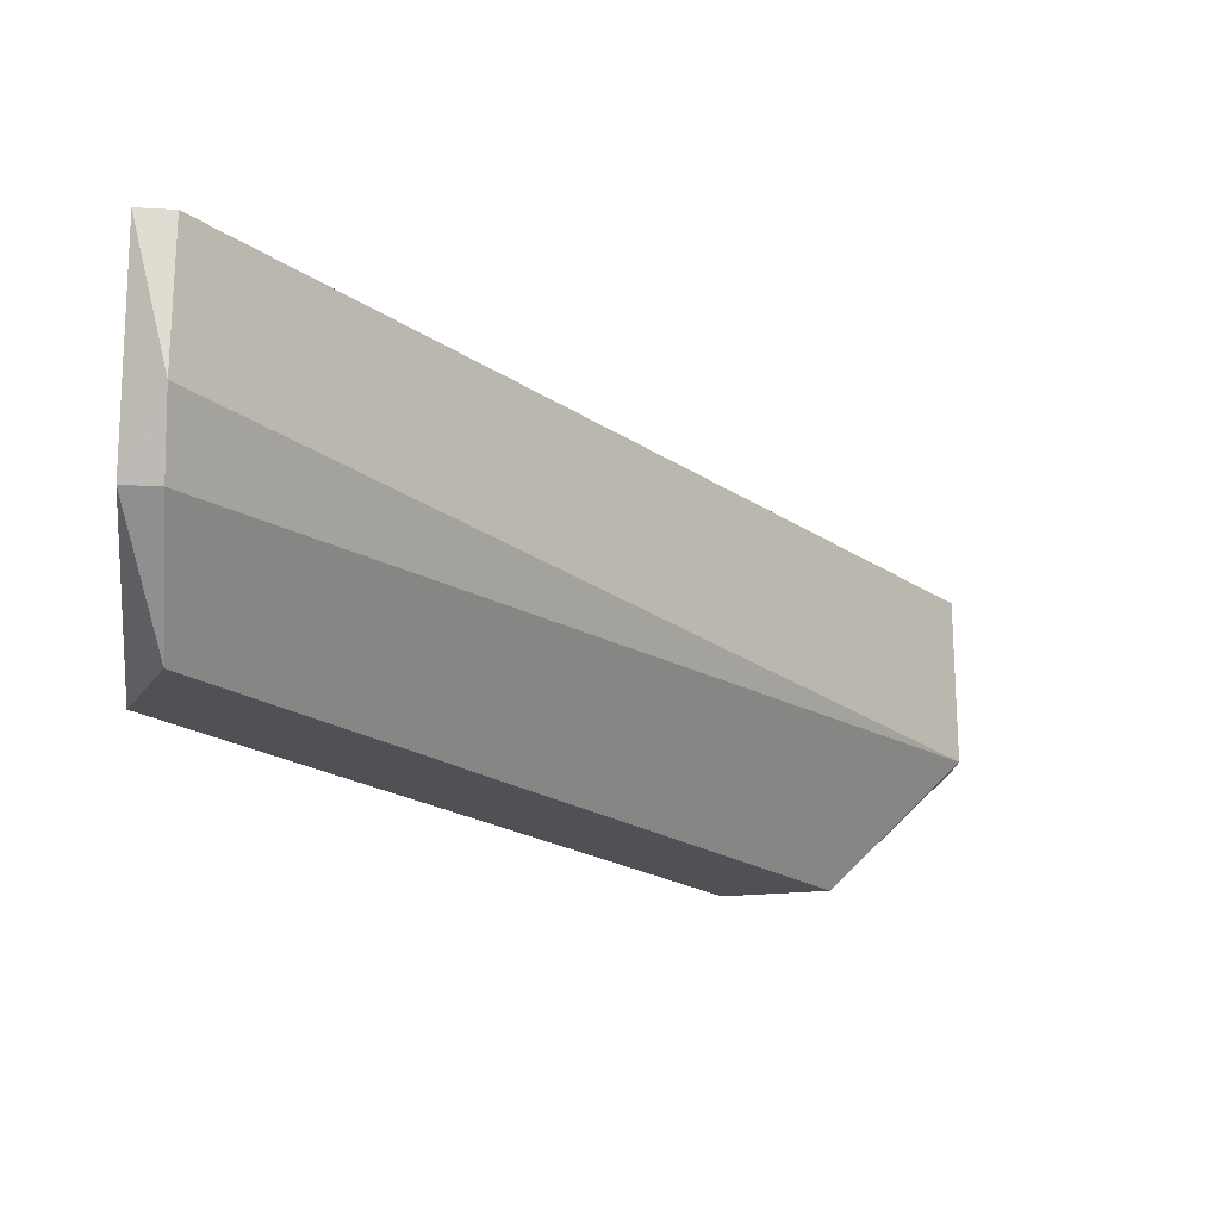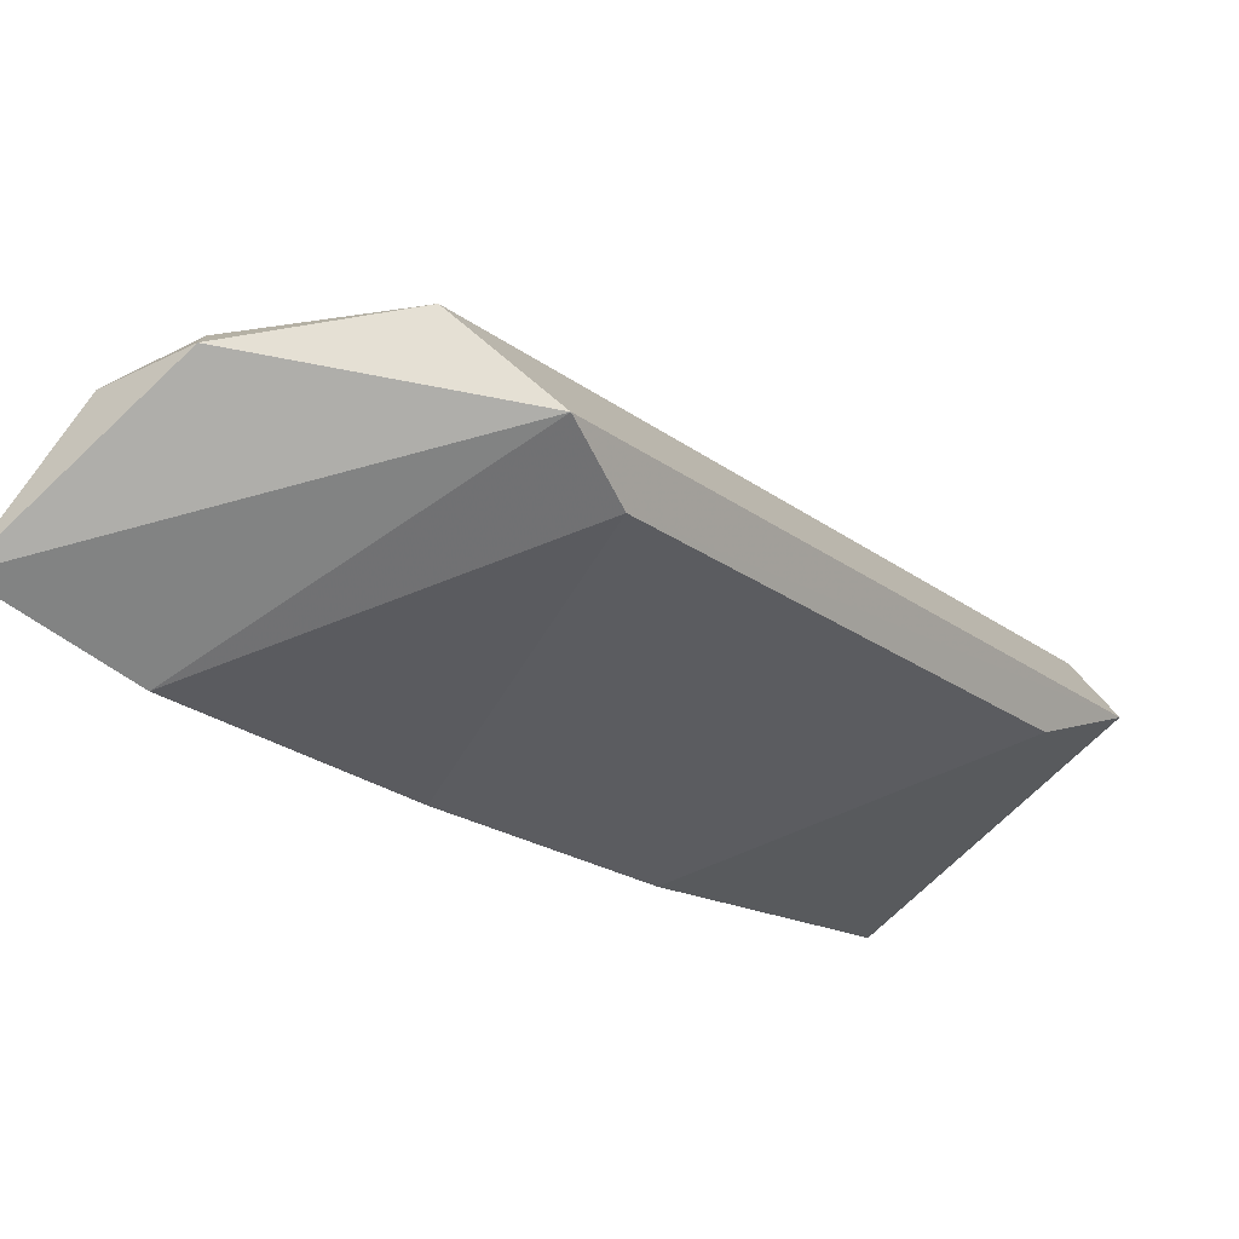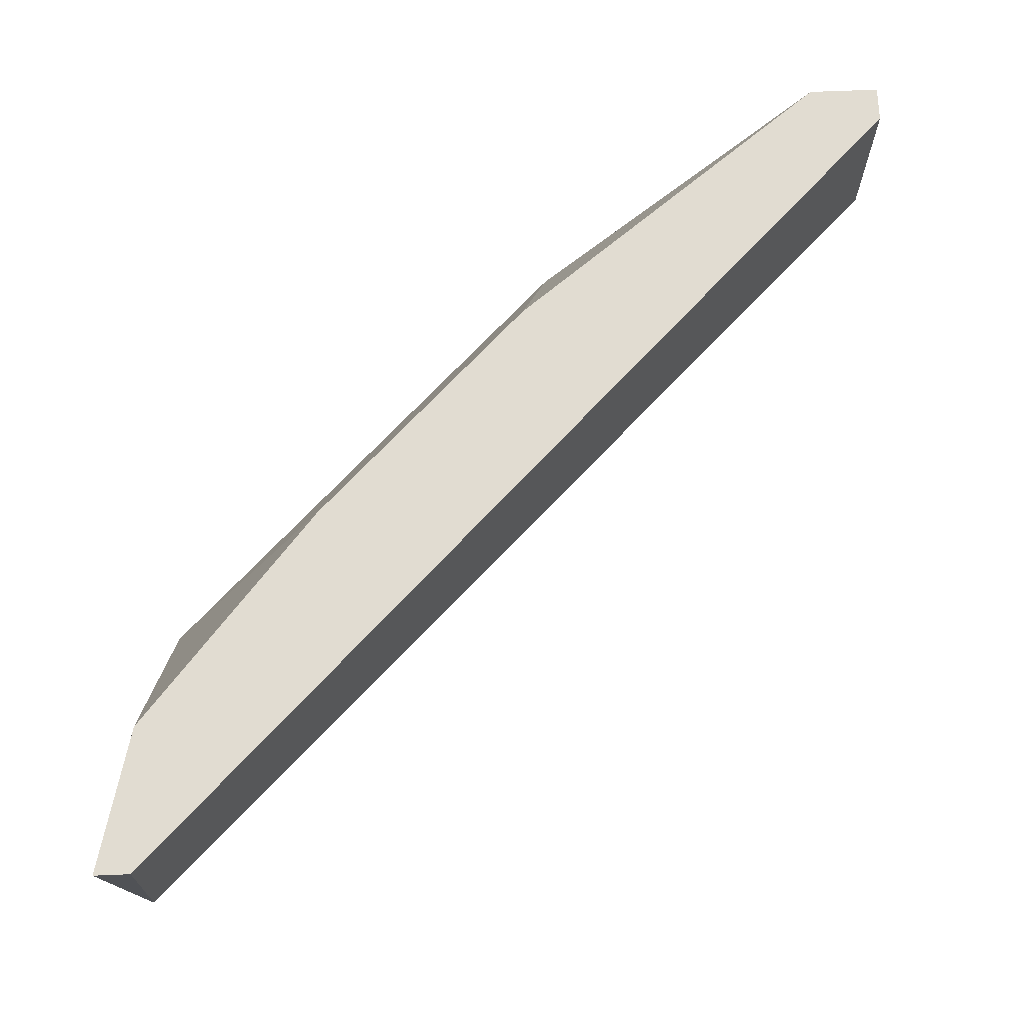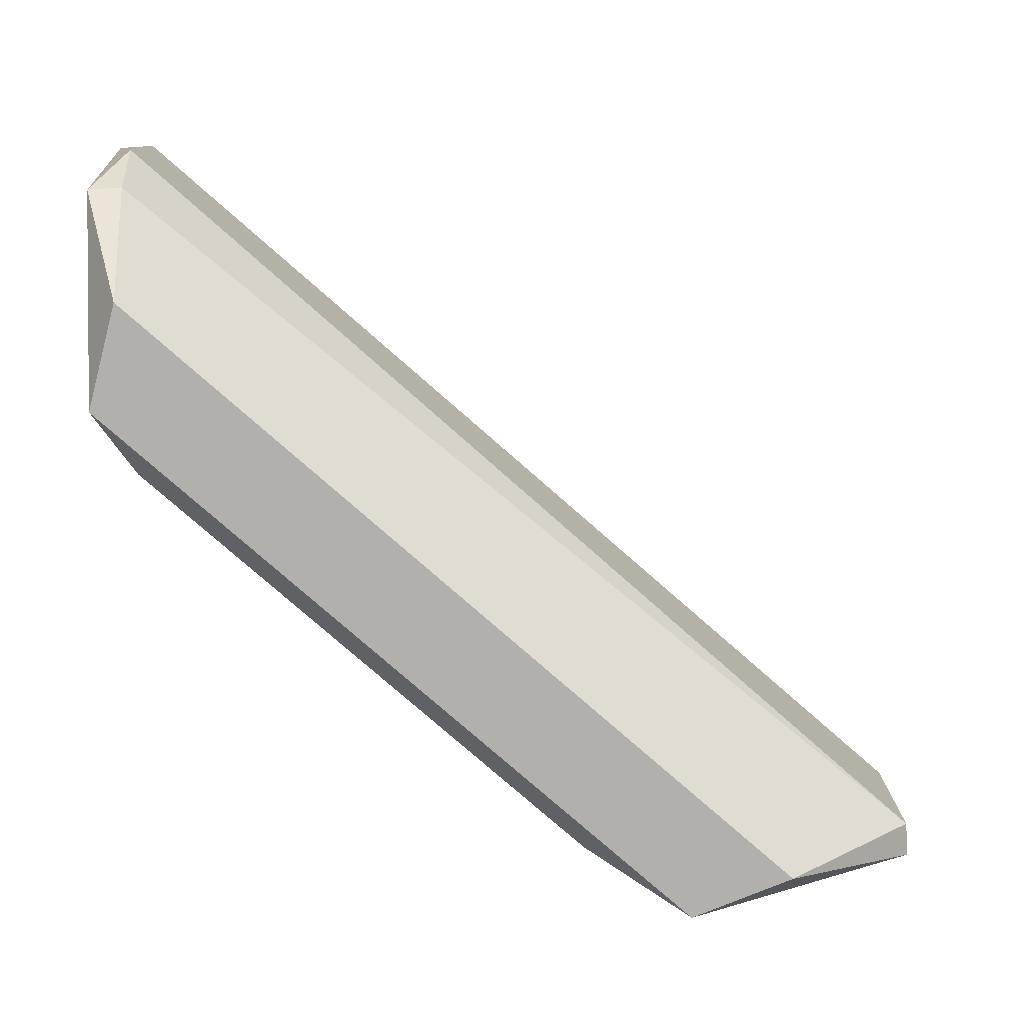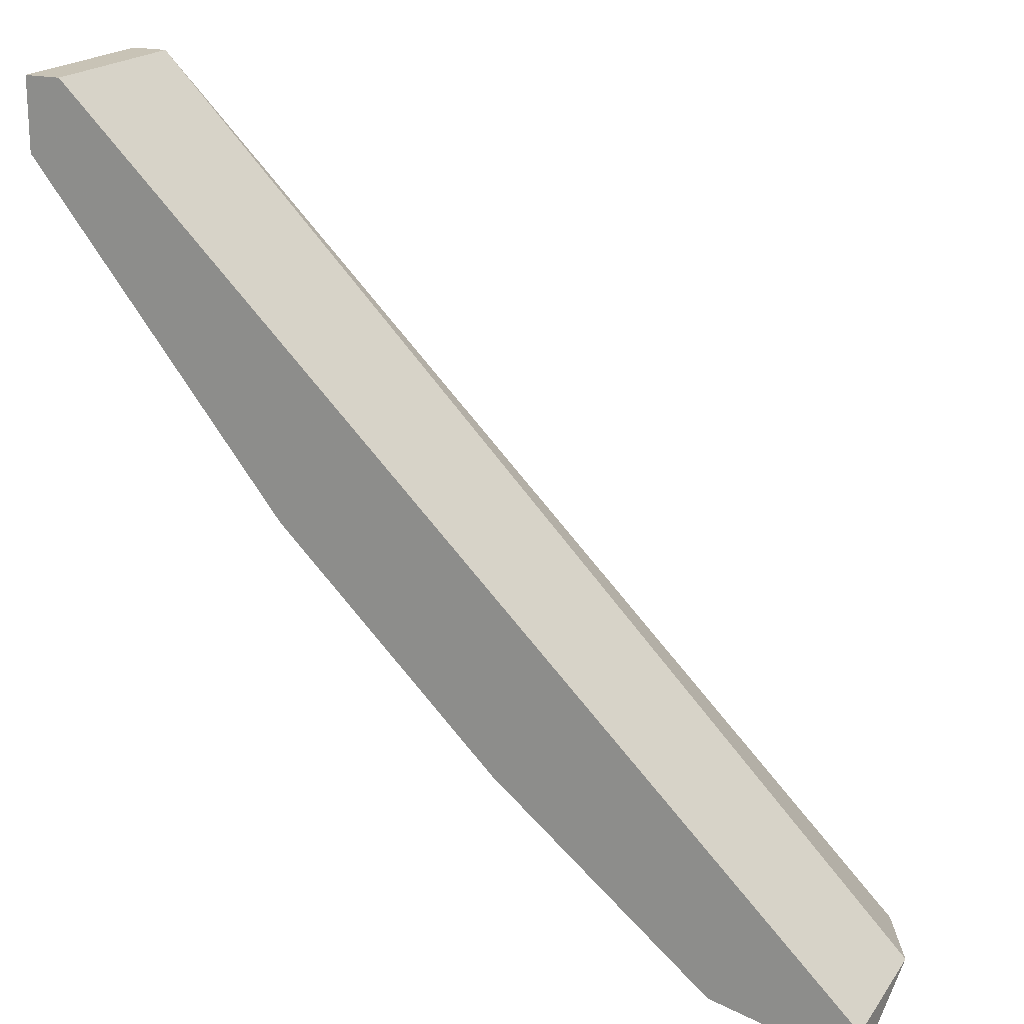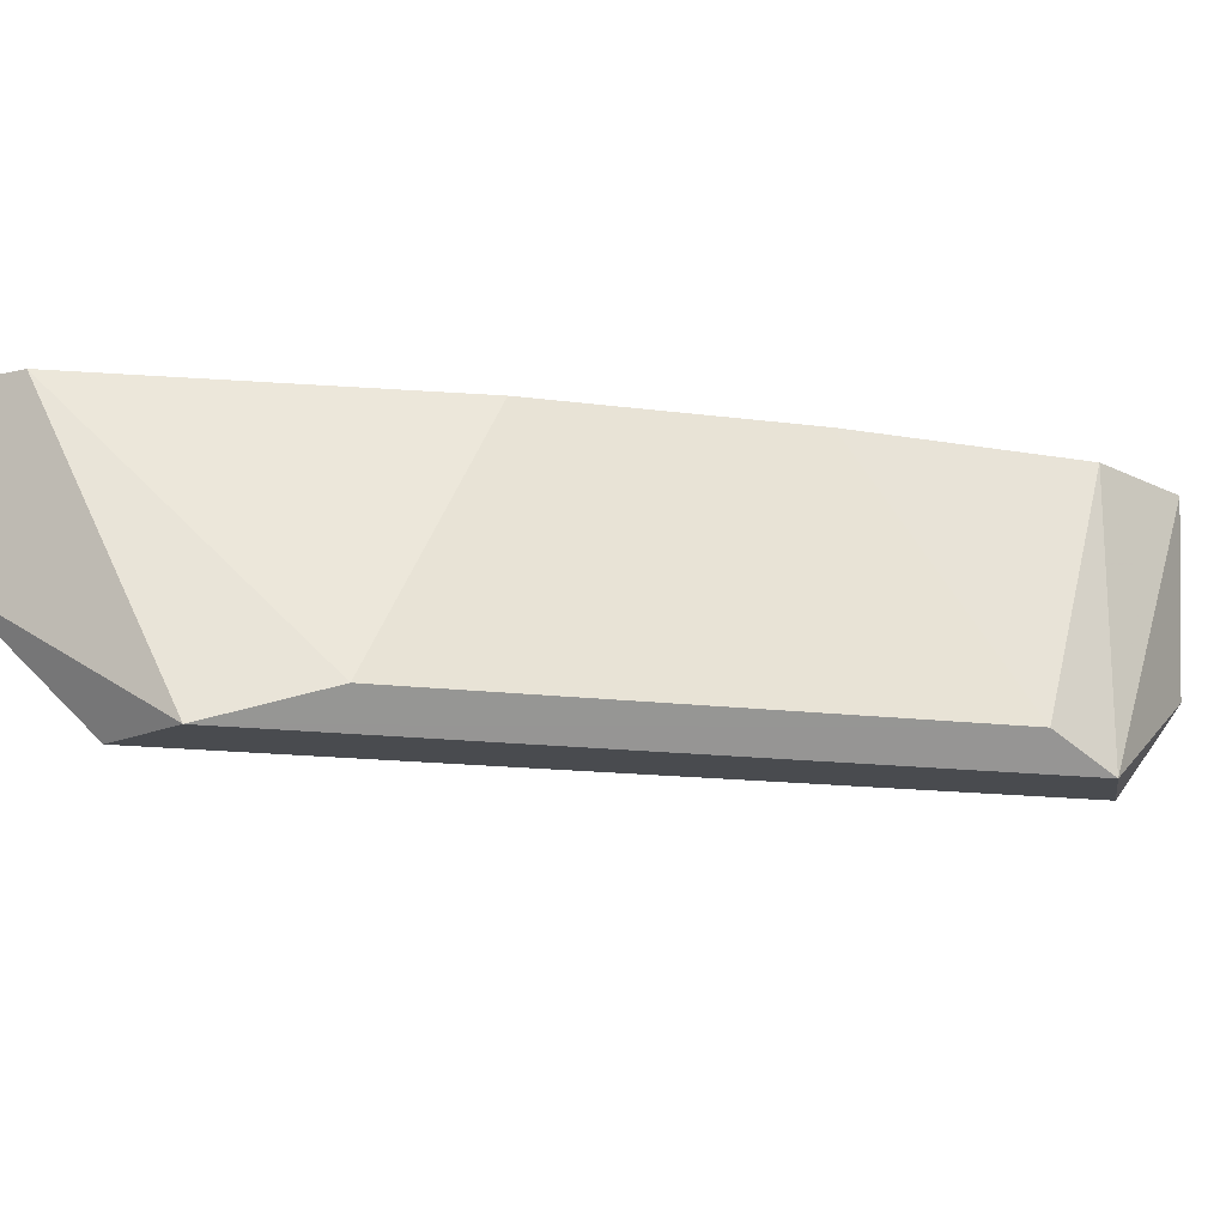
<metadata>
{"format":"obj","ext":"obj","renderer":"f3d","projection":"perspective","resolution":1024,"background":"white","views":[{"elev":-20.2,"azim":-96.1,"up":"+Y"},{"elev":-77.6,"azim":-37.2,"up":"+Z"},{"elev":69.1,"azim":-92.3,"up":"+Y"},{"elev":-78.7,"azim":-86.2,"up":"+Y"},{"elev":19.4,"azim":-155.4,"up":"+Z"},{"elev":-14.0,"azim":118.0,"up":"+Y"}]}
</metadata>
<code>
v 0.8645 0.2392 -0.1654
v 0.9129 0.2392 -0.1093
v 0.9129 0.2264 -0.1093
v 0.9078 0.2188 -0.1348
v 0.8569 0.2239 -0.1654
v 0.8722 0.2162 -0.1679
v 0.9104 0.2162 -0.1195
v 0.8543 0.2392 -0.1654
v 0.8951 0.2392 -0.1373
v 0.9104 0.2264 -0.1093
v 0.8773 0.2188 -0.1654
v 0.8645 0.2162 -0.1654
v 0.9129 0.2162 -0.1272
v 0.9129 0.2392 -0.1144
v 0.9104 0.2392 -0.1093
v 0.8543 0.229 -0.1654
v 0.8543 0.2392 -0.1679
v 0.8798 0.2392 -0.1526
v 0.8569 0.2239 -0.1679
f 16 17 19
f 2 1 8
f 1 2 9
f 3 2 10
f 7 3 10
f 6 1 11
f 9 4 11
f 6 7 12
f 7 10 12
f 10 5 12
f 2 3 13
f 3 7 13
f 7 6 13
f 11 4 13
f 6 11 13
f 9 2 14
f 4 9 14
f 2 13 14
f 13 4 14
f 2 8 15
f 10 2 15
f 8 10 15
f 5 10 16
f 10 8 16
f 1 6 17
f 8 1 17
f 16 8 17
f 1 9 18
f 11 1 18
f 9 11 18
f 12 5 19
f 6 12 19
f 5 16 19
f 17 6 19

</code>
